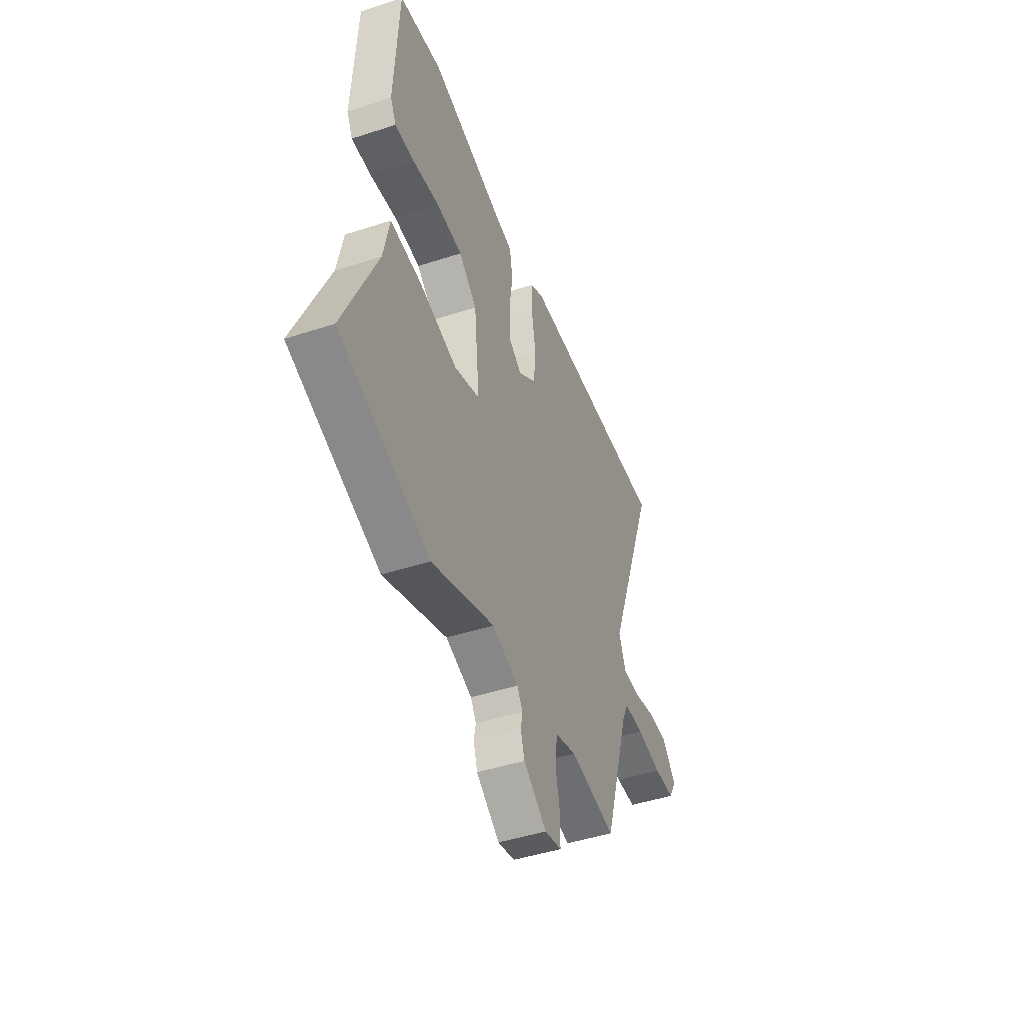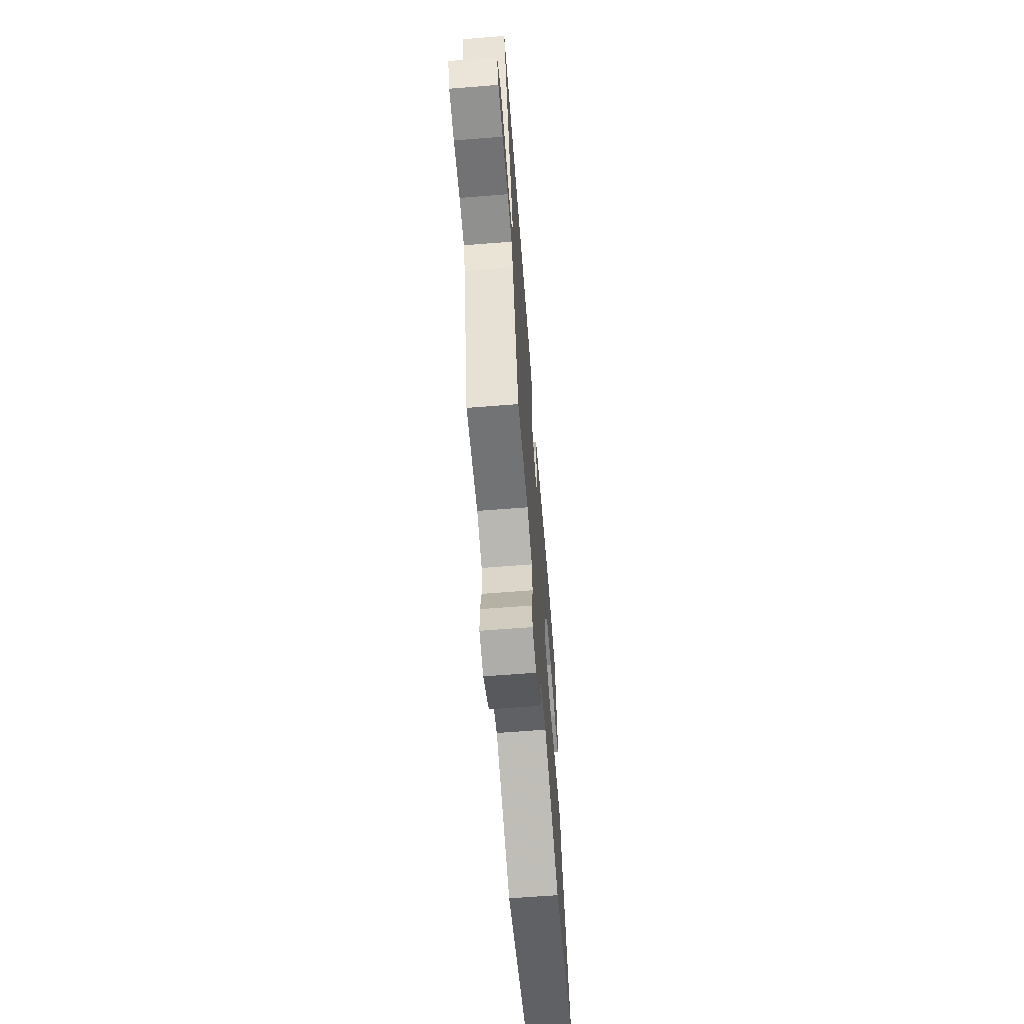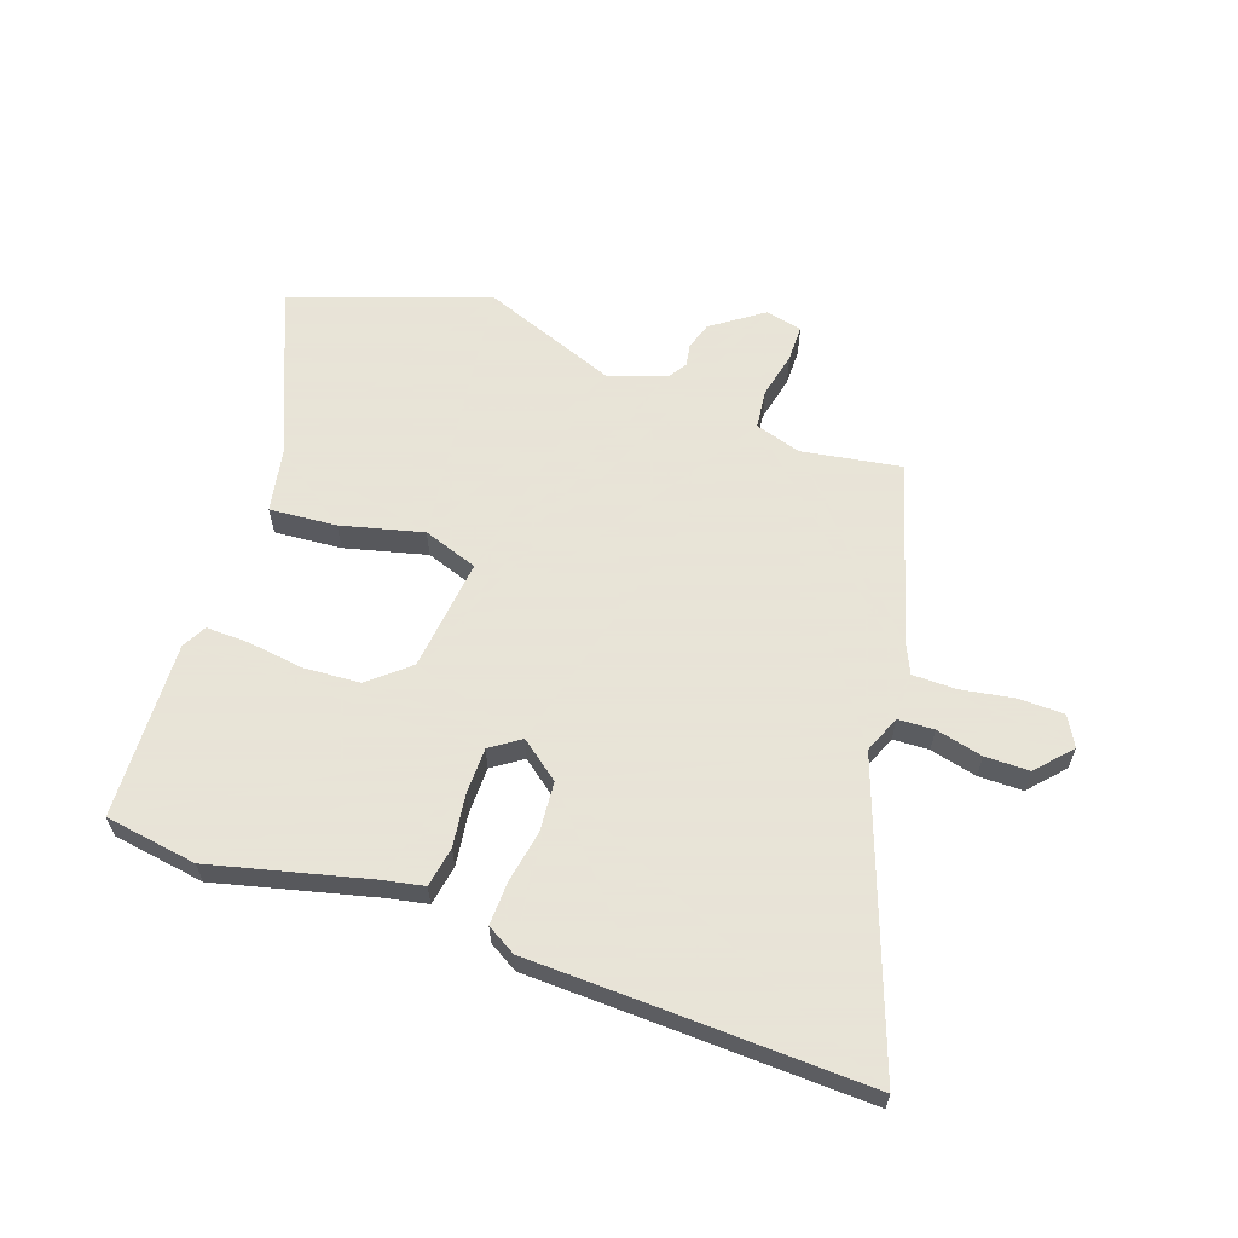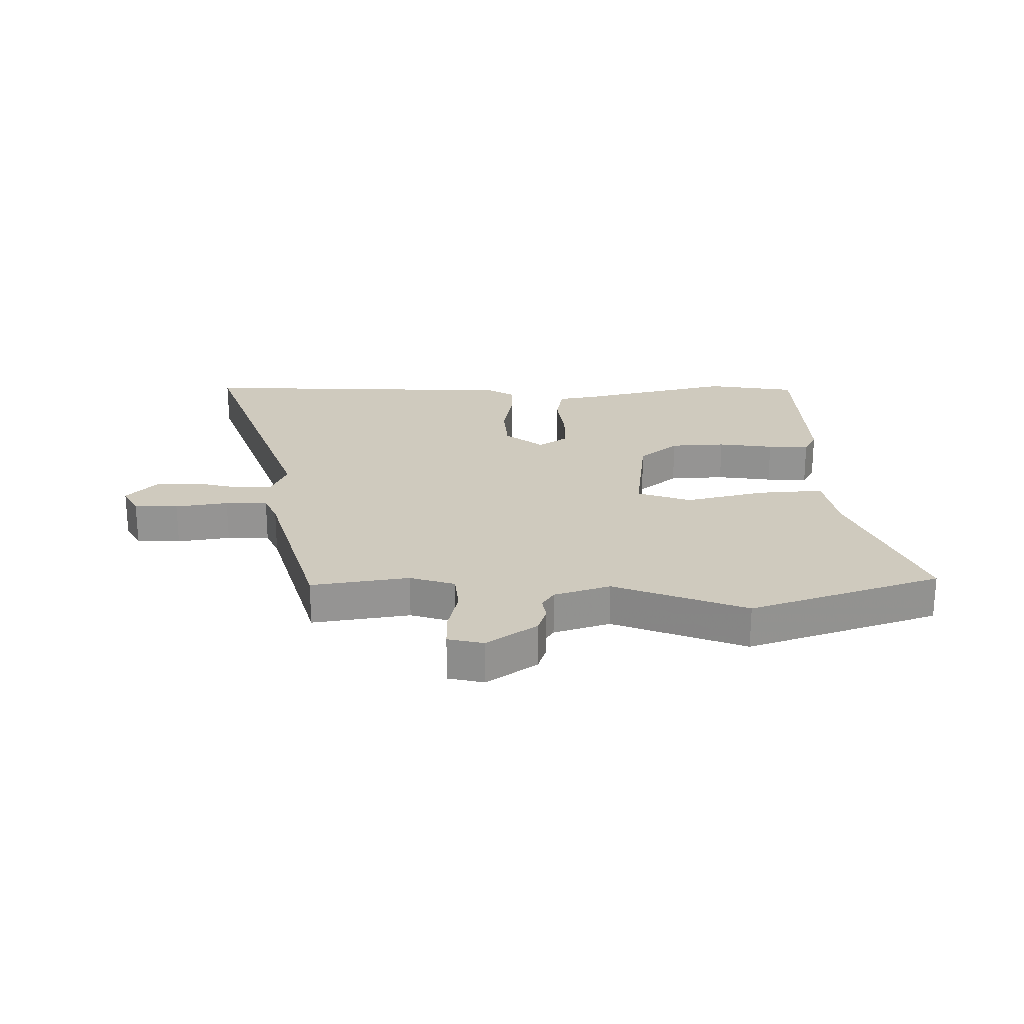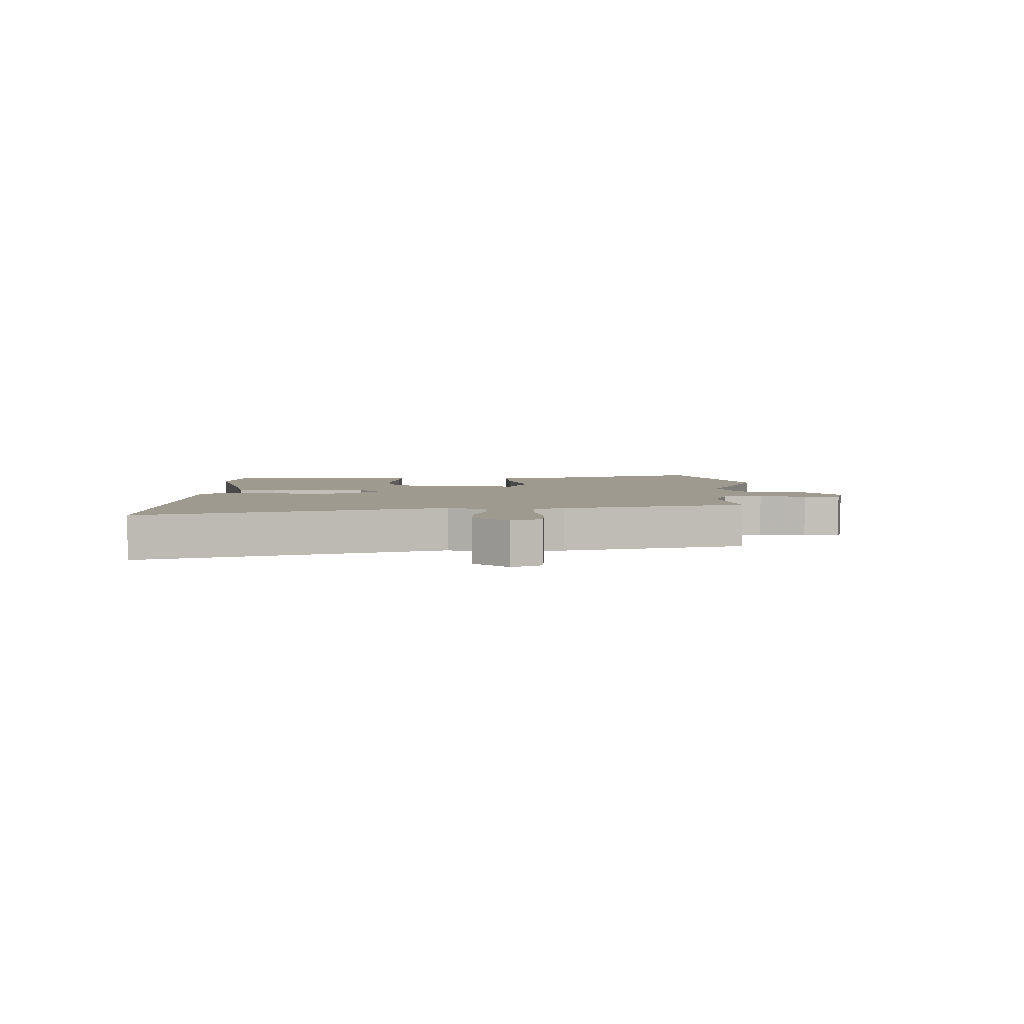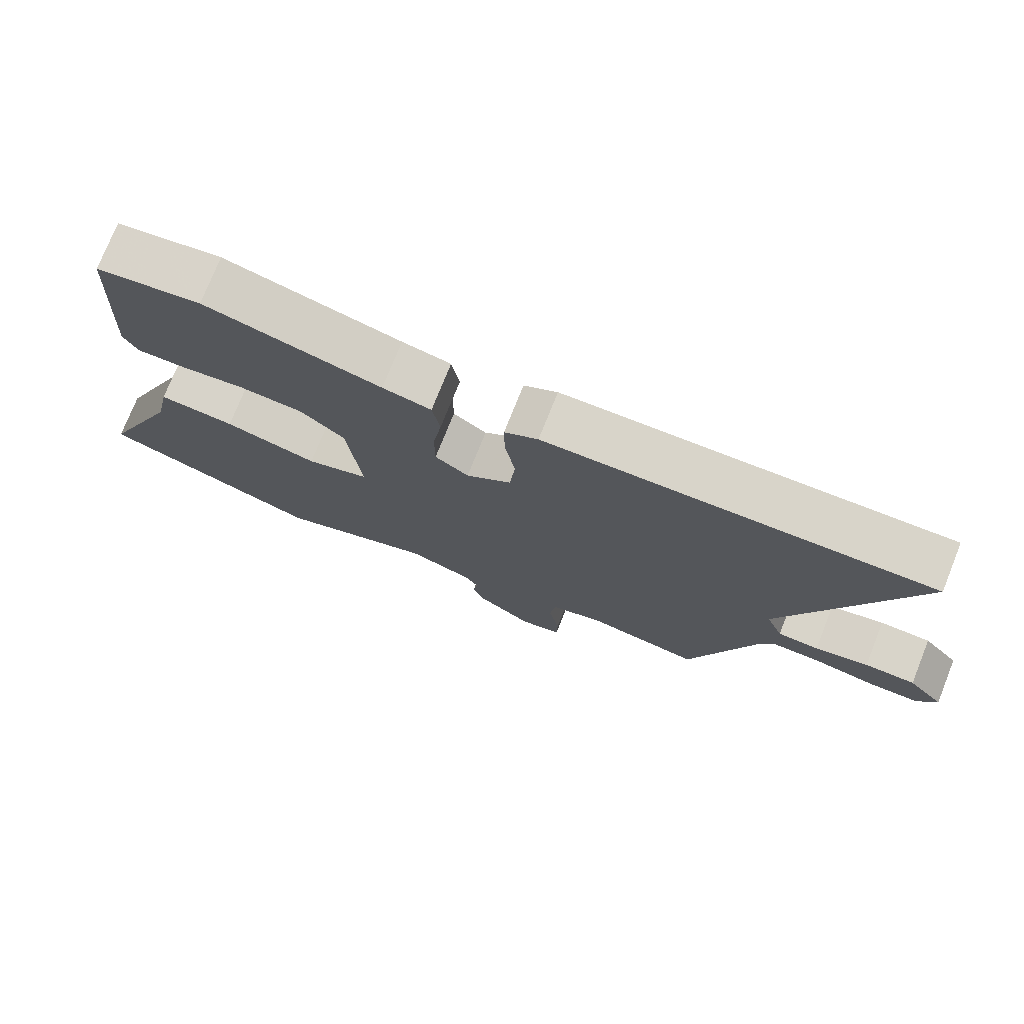
<metadata>
{"format":"obj","ext":"obj","renderer":"f3d","projection":"perspective","resolution":1024,"background":"white","views":[{"elev":-45.5,"azim":-69.4,"up":"+Z"},{"elev":-65.6,"azim":94.5,"up":"+Z"},{"elev":61.4,"azim":20.0,"up":"+Y"},{"elev":23.2,"azim":-179.7,"up":"+Y"},{"elev":3.8,"azim":90.9,"up":"+Y"},{"elev":75.4,"azim":21.8,"up":"+Z"}]}
</metadata>
<code>
v 0.328 0.07 0.496
v 0.682 0.07 0.504
v 0.499 0.07 0.014
v 0.524 0.07 -0.049
v 0.584 0.07 -0.052
v 0.662 0.07 -0.034
v 0.736 0.07 -0.035
v 0.788 0.07 -0.094
v 0.76 0.07 -0.143
v 0.685 0.07 -0.144
v 0.595 0.07 -0.128
v 0.523 0.07 -0.128
v 0.5 0.07 -0.177
v 0.407 0.07 -0.479
v 0.241 0.07 -0.45
v 0.164 0.07 -0.473
v 0.156 0.07 -0.538
v 0.172 0.07 -0.616
v 0.171 0.07 -0.677
v 0.11 0.07 -0.69
v 0.026 0.07 -0.629
v 0.012 0.07 -0.583
v 0.019 0.07 -0.546
v -0.001 0.07 -0.514
v -0.096 0.07 -0.481
v -0.323 0.07 -0.564
v -0.647 0.07 -0.447
v -0.527 0.07 -0.17
v -0.505 0.07 -0.063
v -0.393 0.07 -0.073
v -0.257 0.07 -0.109
v -0.165 0.07 -0.078
v -0.184 0.07 0.111
v -0.249 0.07 0.168
v -0.343 0.07 0.175
v -0.438 0.07 0.163
v -0.509 0.07 0.162
v -0.53 0.07 0.203
v -0.514 0.07 0.498
v -0.36 0.07 0.52
v -0.103 0.07 0.453
v -0.032 0.07 0.438
v -0.021 0.07 0.371
v -0.034 0.07 0.283
v -0.034 0.07 0.206
v 0.015 0.07 0.171
v 0.081 0.07 0.221
v 0.089 0.07 0.304
v 0.074 0.07 0.393
v 0.073 0.07 0.464
v 0.122 0.07 0.492
v 0.328 0 0.496
v 0.682 0 0.504
v 0.499 0 0.014
v 0.524 0 -0.049
v 0.584 0 -0.052
v 0.662 0 -0.034
v 0.736 0 -0.035
v 0.788 0 -0.094
v 0.76 0 -0.143
v 0.685 0 -0.144
v 0.595 0 -0.128
v 0.523 0 -0.128
v 0.5 0 -0.177
v 0.407 0 -0.479
v 0.241 0 -0.45
v 0.164 0 -0.473
v 0.156 0 -0.538
v 0.172 0 -0.616
v 0.171 0 -0.677
v 0.11 0 -0.69
v 0.026 0 -0.629
v 0.012 0 -0.583
v 0.019 0 -0.546
v -0.001 0 -0.514
v -0.096 0 -0.481
v -0.323 0 -0.564
v -0.647 0 -0.447
v -0.527 0 -0.17
v -0.505 0 -0.063
v -0.393 0 -0.073
v -0.257 0 -0.109
v -0.165 0 -0.078
v -0.184 0 0.111
v -0.249 0 0.168
v -0.343 0 0.175
v -0.438 0 0.163
v -0.509 0 0.162
v -0.53 0 0.203
v -0.514 0 0.498
v -0.36 0 0.52
v -0.103 0 0.453
v -0.032 0 0.438
v -0.021 0 0.371
v -0.034 0 0.283
v -0.034 0 0.206
v 0.015 0 0.171
v 0.081 0 0.221
v 0.089 0 0.304
v 0.074 0 0.393
v 0.073 0 0.464
v 0.122 0 0.492
f 48 49 50 51
f 47 48 51 1
f 41 42 43 44
f 41 44 45
f 40 41 45
f 39 40 45
f 38 39 45 46
f 35 36 37 38
f 34 35 38 46
f 28 29 30 31
f 26 27 28 31
f 25 26 31 32
f 24 25 32 33
f 20 21 22 23
f 20 23 24 33
f 17 18 19 20
f 16 17 20 33
f 13 14 15
f 12 13 15 16
f 8 9 10 11
f 8 11 12
f 5 6 7 8
f 4 5 8 12
f 3 4 12 16
f 47 1 2 3
f 46 47 3 16
f 33 34 46
f 16 33 46
f 102 101 100 99
f 52 102 99 98
f 95 94 93 92
f 96 95 92
f 96 92 91
f 96 91 90
f 97 96 90 89
f 89 88 87 86
f 97 89 86 85
f 82 81 80 79
f 82 79 78 77
f 83 82 77 76
f 84 83 76 75
f 74 73 72 71
f 84 75 74 71
f 71 70 69 68
f 84 71 68 67
f 66 65 64
f 67 66 64 63
f 62 61 60 59
f 63 62 59
f 59 58 57 56
f 63 59 56 55
f 67 63 55 54
f 54 53 52 98
f 67 54 98 97
f 97 85 84
f 97 84 67
f 1 52 53 2
f 2 53 54 3
f 3 54 55 4
f 4 55 56 5
f 5 56 57 6
f 6 57 58 7
f 7 58 59 8
f 8 59 60 9
f 9 60 61 10
f 10 61 62 11
f 11 62 63 12
f 12 63 64 13
f 13 64 65 14
f 14 65 66 15
f 15 66 67 16
f 16 67 68 17
f 17 68 69 18
f 18 69 70 19
f 19 70 71 20
f 20 71 72 21
f 21 72 73 22
f 22 73 74 23
f 23 74 75 24
f 24 75 76 25
f 25 76 77 26
f 26 77 78 27
f 27 78 79 28
f 28 79 80 29
f 29 80 81 30
f 30 81 82 31
f 31 82 83 32
f 32 83 84 33
f 33 84 85 34
f 34 85 86 35
f 35 86 87 36
f 36 87 88 37
f 37 88 89 38
f 38 89 90 39
f 39 90 91 40
f 40 91 92 41
f 41 92 93 42
f 42 93 94 43
f 43 94 95 44
f 44 95 96 45
f 45 96 97 46
f 46 97 98 47
f 47 98 99 48
f 48 99 100 49
f 49 100 101 50
f 50 101 102 51
f 51 102 52 1

</code>
